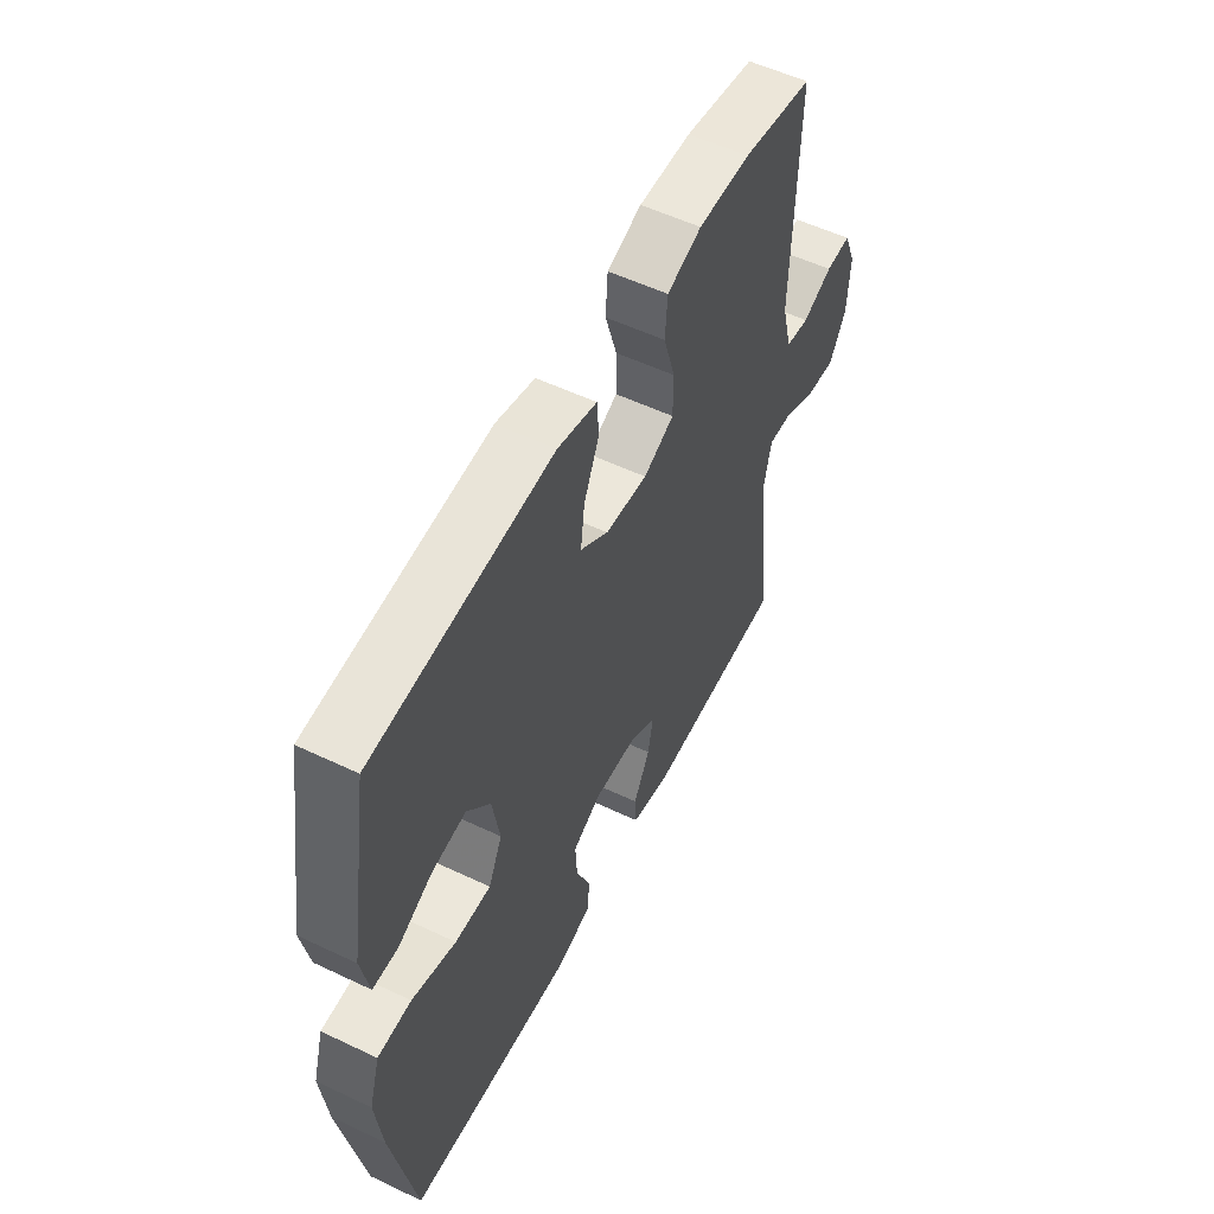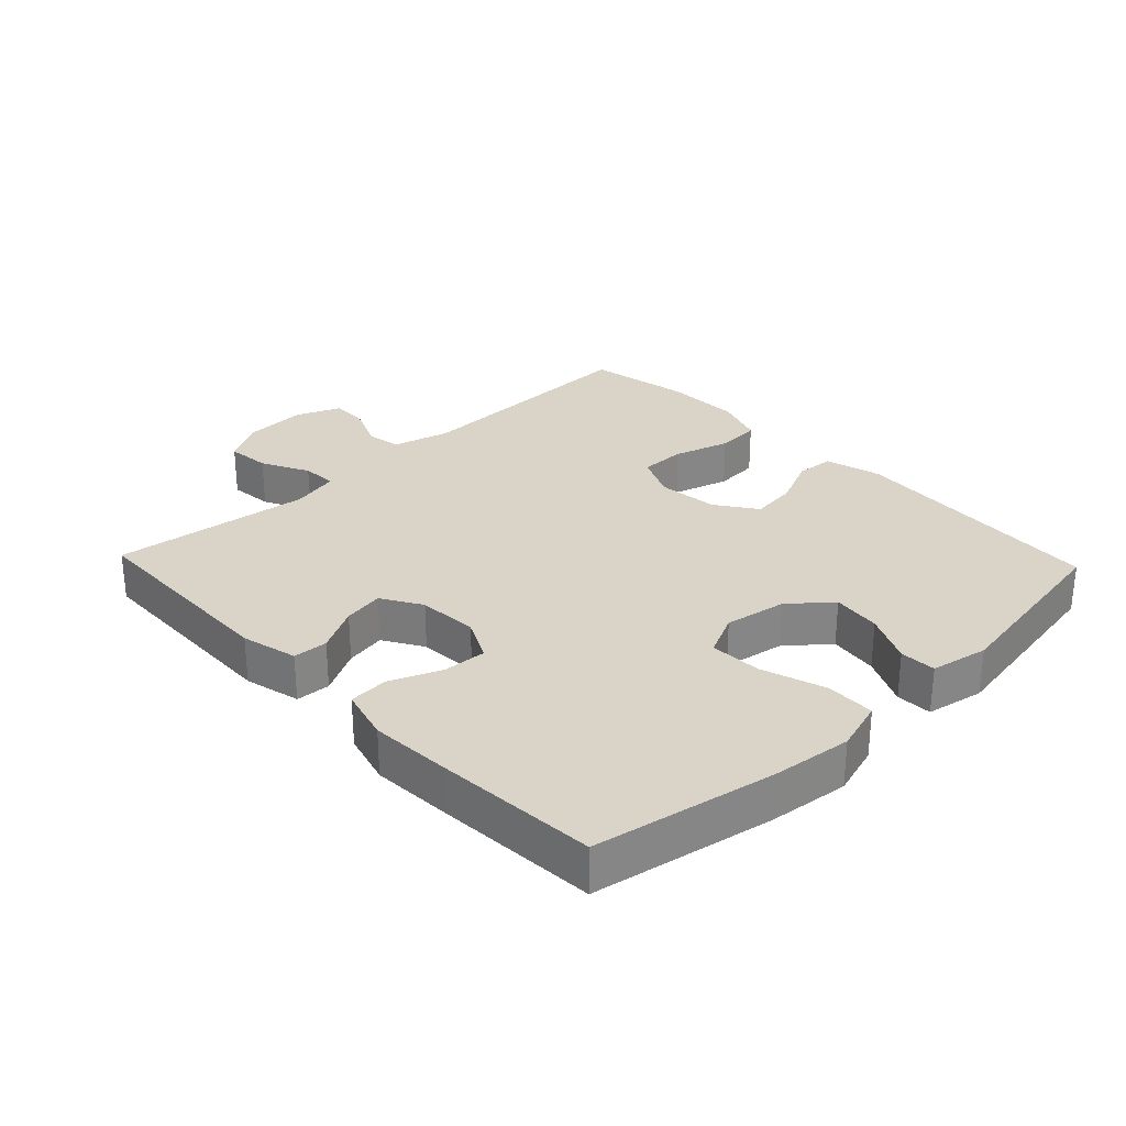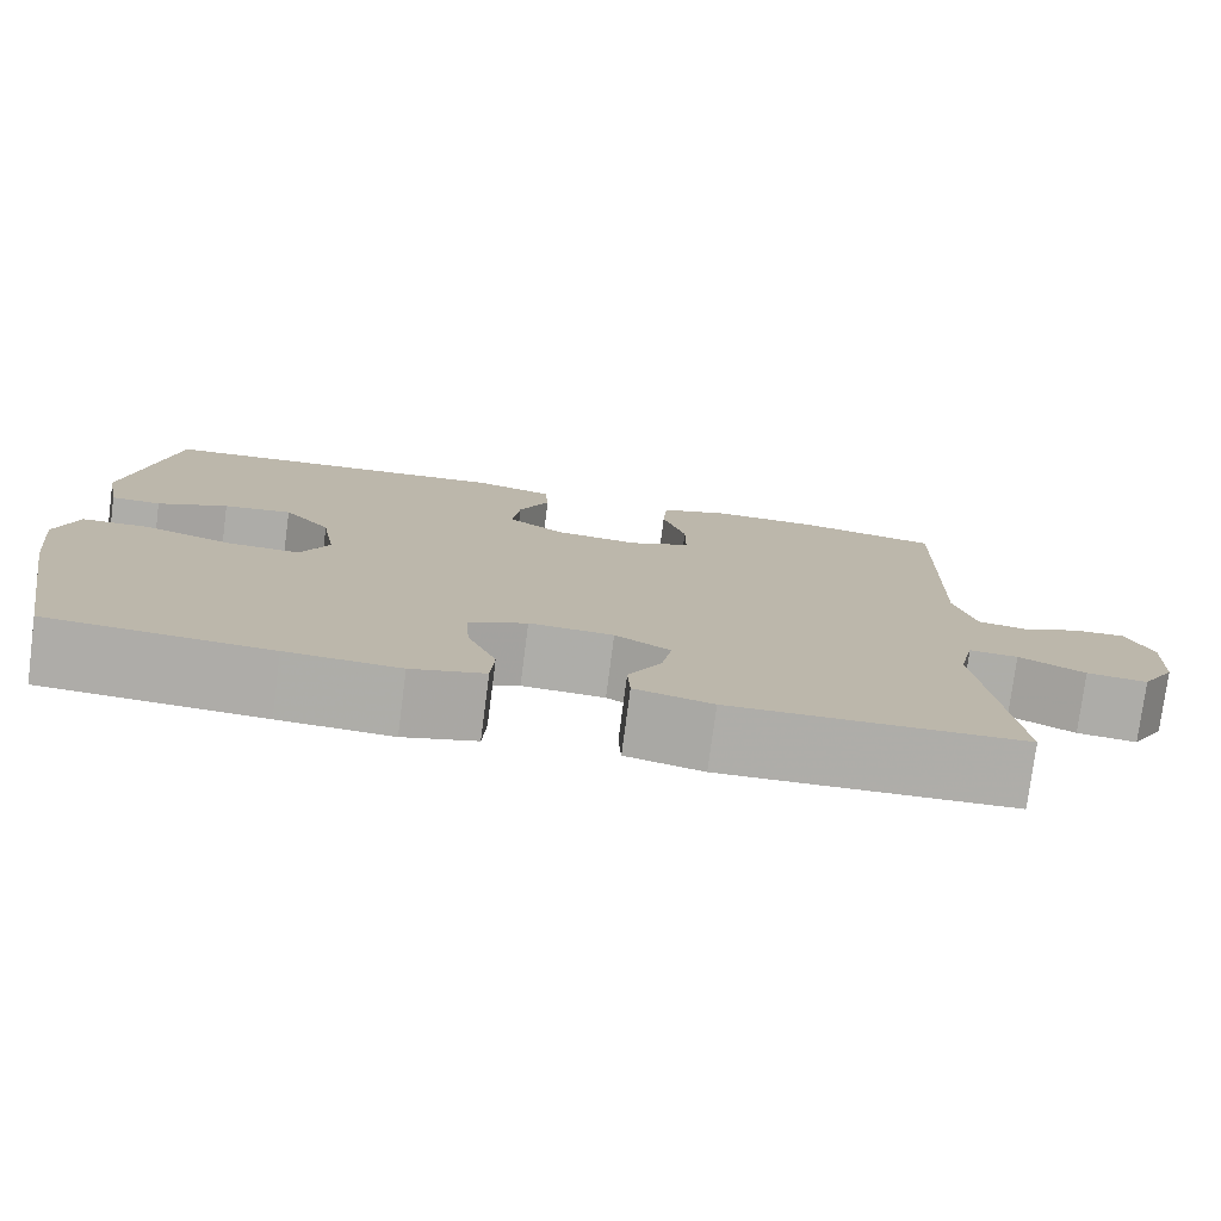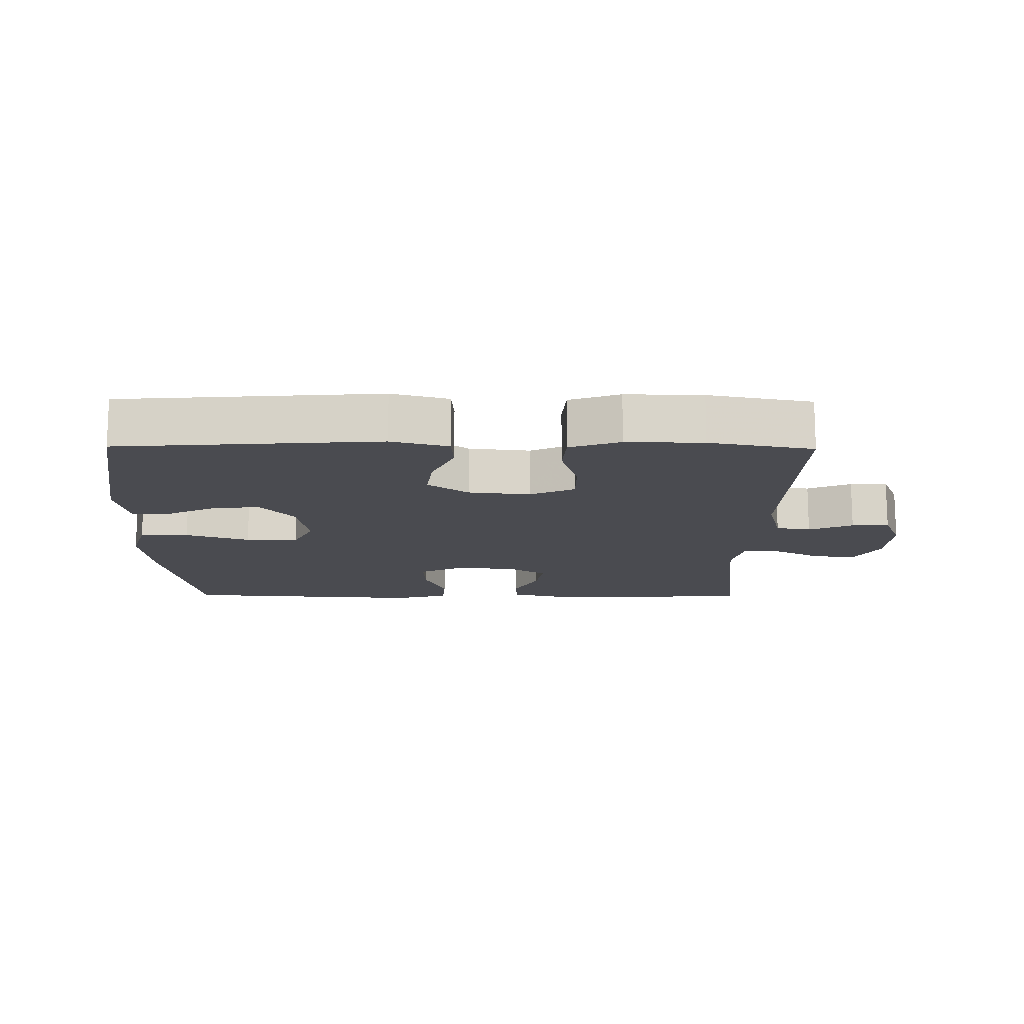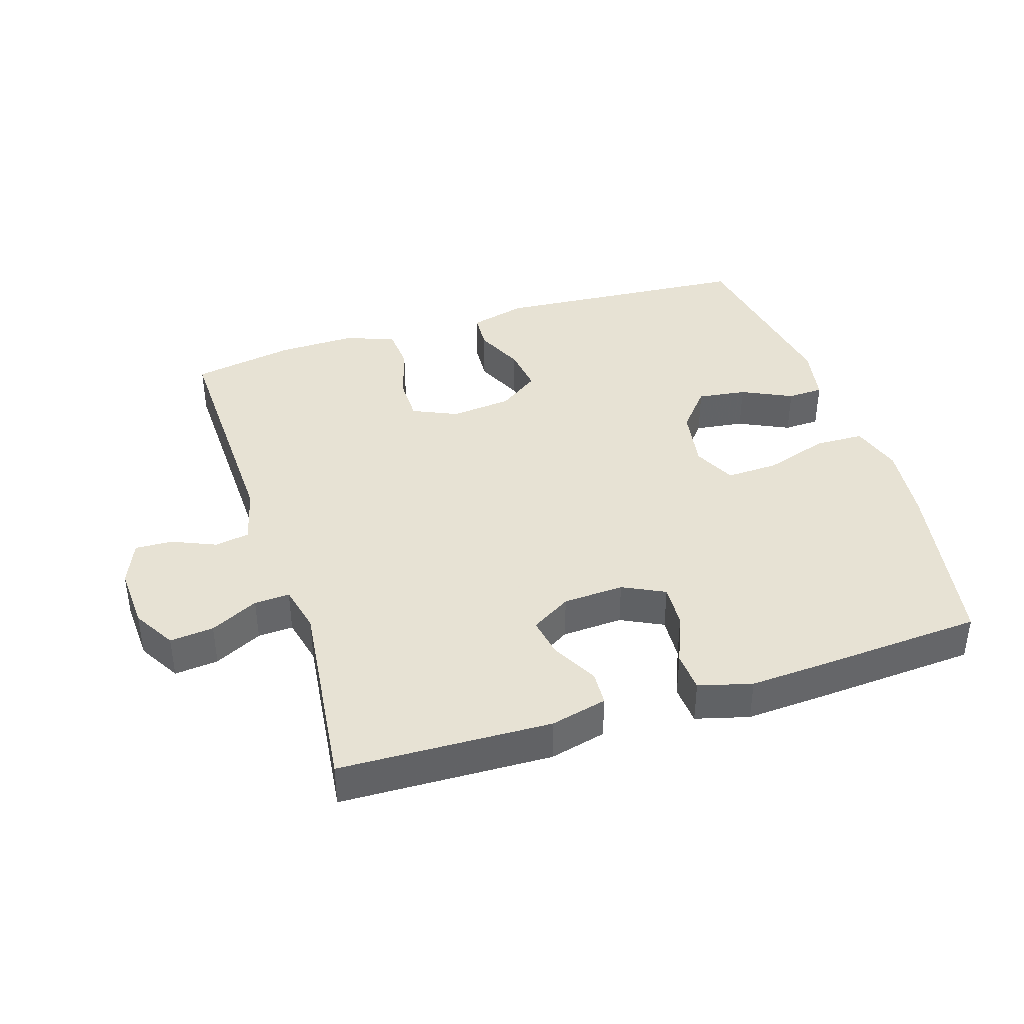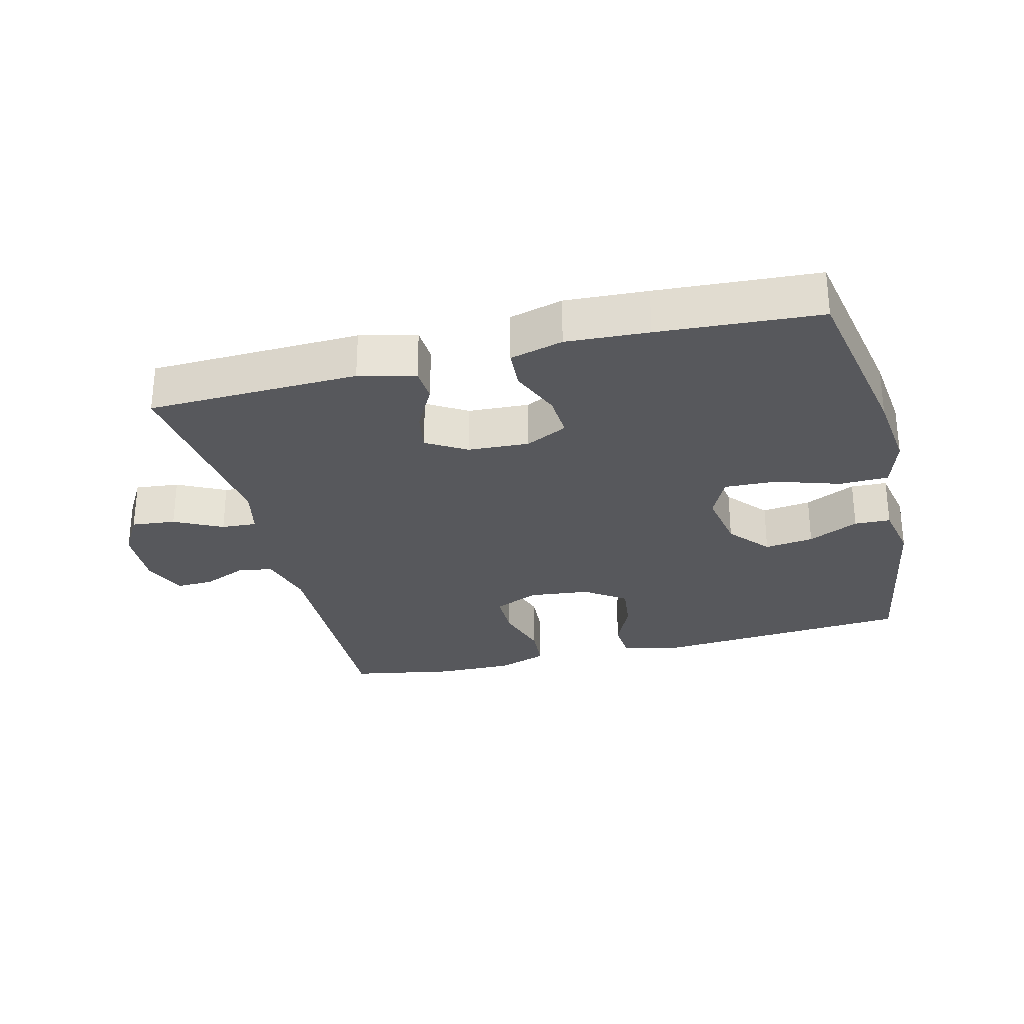
<metadata>
{"format":"obj","ext":"obj","renderer":"f3d","projection":"perspective","resolution":1024,"background":"white","views":[{"elev":55.2,"azim":-63.4,"up":"+Z"},{"elev":28.8,"azim":-133.5,"up":"+Y"},{"elev":-77.2,"azim":-7.4,"up":"+Z"},{"elev":-14.5,"azim":-0.7,"up":"+Y"},{"elev":39.7,"azim":162.3,"up":"+Y"},{"elev":-28.6,"azim":-165.8,"up":"+Y"}]}
</metadata>
<code>
v -0.5 0.07 0.5
v -0.103 0.07 0.53
v -0.016 0.07 0.507
v -0.012 0.07 0.449
v -0.046 0.07 0.373
v -0.055 0.07 0.302
v 0.007 0.07 0.258
v 0.101 0.07 0.248
v 0.169 0.07 0.279
v 0.169 0.07 0.35
v 0.143 0.07 0.436
v 0.148 0.07 0.504
v 0.225 0.07 0.531
v 0.342 0.07 0.529
v 0.5 0.07 0.5
v 0.49 0.07 0.127
v 0.513 0.07 0.039
v 0.566 0.07 0.03
v 0.633 0.07 0.059
v 0.69 0.07 0.061
v 0.718 0.07 -0.007
v 0.713 0.07 -0.104
v 0.675 0.07 -0.169
v 0.608 0.07 -0.162
v 0.535 0.07 -0.125
v 0.481 0.07 -0.122
v 0.464 0.07 -0.196
v 0.5 0.07 -0.5
v 0.178 0.07 -0.51
v 0.092 0.07 -0.489
v 0.089 0.07 -0.436
v 0.126 0.07 -0.367
v 0.137 0.07 -0.305
v 0.076 0.07 -0.268
v -0.017 0.07 -0.263
v -0.081 0.07 -0.295
v -0.077 0.07 -0.362
v -0.045 0.07 -0.44
v -0.049 0.07 -0.501
v -0.13 0.07 -0.523
v -0.255 0.07 -0.516
v -0.5 0.07 -0.5
v -0.551 0.07 -0.224
v -0.565 0.07 -0.102
v -0.541 0.07 -0.023
v -0.466 0.07 -0.021
v -0.368 0.07 -0.053
v -0.288 0.07 -0.056
v -0.257 0.07 0.009
v -0.273 0.07 0.104
v -0.325 0.07 0.166
v -0.4 0.07 0.156
v -0.477 0.07 0.119
v -0.532 0.07 0.121
v -0.549 0.07 0.209
v -0.5 0 0.5
v -0.103 0 0.53
v -0.016 0 0.507
v -0.012 0 0.449
v -0.046 0 0.373
v -0.055 0 0.302
v 0.007 0 0.258
v 0.101 0 0.248
v 0.169 0 0.279
v 0.169 0 0.35
v 0.143 0 0.436
v 0.148 0 0.504
v 0.225 0 0.531
v 0.342 0 0.529
v 0.5 0 0.5
v 0.49 0 0.127
v 0.513 0 0.039
v 0.566 0 0.03
v 0.633 0 0.059
v 0.69 0 0.061
v 0.718 0 -0.007
v 0.713 0 -0.104
v 0.675 0 -0.169
v 0.608 0 -0.162
v 0.535 0 -0.125
v 0.481 0 -0.122
v 0.464 0 -0.196
v 0.5 0 -0.5
v 0.178 0 -0.51
v 0.092 0 -0.489
v 0.089 0 -0.436
v 0.126 0 -0.367
v 0.137 0 -0.305
v 0.076 0 -0.268
v -0.017 0 -0.263
v -0.081 0 -0.295
v -0.077 0 -0.362
v -0.045 0 -0.44
v -0.049 0 -0.501
v -0.13 0 -0.523
v -0.255 0 -0.516
v -0.5 0 -0.5
v -0.551 0 -0.224
v -0.565 0 -0.102
v -0.541 0 -0.023
v -0.466 0 -0.021
v -0.368 0 -0.053
v -0.288 0 -0.056
v -0.257 0 0.009
v -0.273 0 0.104
v -0.325 0 0.166
v -0.4 0 0.156
v -0.477 0 0.119
v -0.532 0 0.121
v -0.549 0 0.209
f 3 4 5
f 2 3 5
f 1 2 5
f 55 1 5
f 54 55 5
f 53 54 5
f 52 53 5
f 51 52 5 6
f 50 51 6 7
f 49 50 7 8
f 48 49 8 9
f 45 46 47
f 44 45 47
f 43 44 47
f 42 43 47
f 41 42 47
f 40 41 47
f 39 40 47
f 38 39 47
f 37 38 47
f 36 37 47 48
f 35 36 48 9
f 30 31 32
f 29 30 32
f 28 29 32
f 27 28 32
f 26 27 32 33
f 23 24 25
f 22 23 25
f 21 22 25
f 20 21 25
f 19 20 25
f 18 19 25
f 17 18 25 26
f 26 33 34
f 17 26 34
f 16 17 34
f 14 15 16
f 13 14 16
f 12 13 16
f 11 12 16
f 10 11 16
f 16 34 35 9
f 9 10 16
f 60 59 58
f 60 58 57
f 60 57 56
f 60 56 110
f 60 110 109
f 60 109 108
f 60 108 107
f 61 60 107 106
f 62 61 106 105
f 63 62 105 104
f 64 63 104 103
f 102 101 100
f 102 100 99
f 102 99 98
f 102 98 97
f 102 97 96
f 102 96 95
f 102 95 94
f 102 94 93
f 102 93 92
f 103 102 92 91
f 64 103 91 90
f 87 86 85
f 87 85 84
f 87 84 83
f 87 83 82
f 88 87 82 81
f 80 79 78
f 80 78 77
f 80 77 76
f 80 76 75
f 80 75 74
f 80 74 73
f 81 80 73 72
f 89 88 81
f 89 81 72
f 89 72 71
f 71 70 69
f 71 69 68
f 71 68 67
f 71 67 66
f 71 66 65
f 64 90 89 71
f 71 65 64
f 1 56 57 2
f 2 57 58 3
f 3 58 59 4
f 4 59 60 5
f 5 60 61 6
f 6 61 62 7
f 7 62 63 8
f 8 63 64 9
f 9 64 65 10
f 10 65 66 11
f 11 66 67 12
f 12 67 68 13
f 13 68 69 14
f 14 69 70 15
f 15 70 71 16
f 16 71 72 17
f 17 72 73 18
f 18 73 74 19
f 19 74 75 20
f 20 75 76 21
f 21 76 77 22
f 22 77 78 23
f 23 78 79 24
f 24 79 80 25
f 25 80 81 26
f 26 81 82 27
f 27 82 83 28
f 28 83 84 29
f 29 84 85 30
f 30 85 86 31
f 31 86 87 32
f 32 87 88 33
f 33 88 89 34
f 34 89 90 35
f 35 90 91 36
f 36 91 92 37
f 37 92 93 38
f 38 93 94 39
f 39 94 95 40
f 40 95 96 41
f 41 96 97 42
f 42 97 98 43
f 43 98 99 44
f 44 99 100 45
f 45 100 101 46
f 46 101 102 47
f 47 102 103 48
f 48 103 104 49
f 49 104 105 50
f 50 105 106 51
f 51 106 107 52
f 52 107 108 53
f 53 108 109 54
f 54 109 110 55
f 55 110 56 1

</code>
